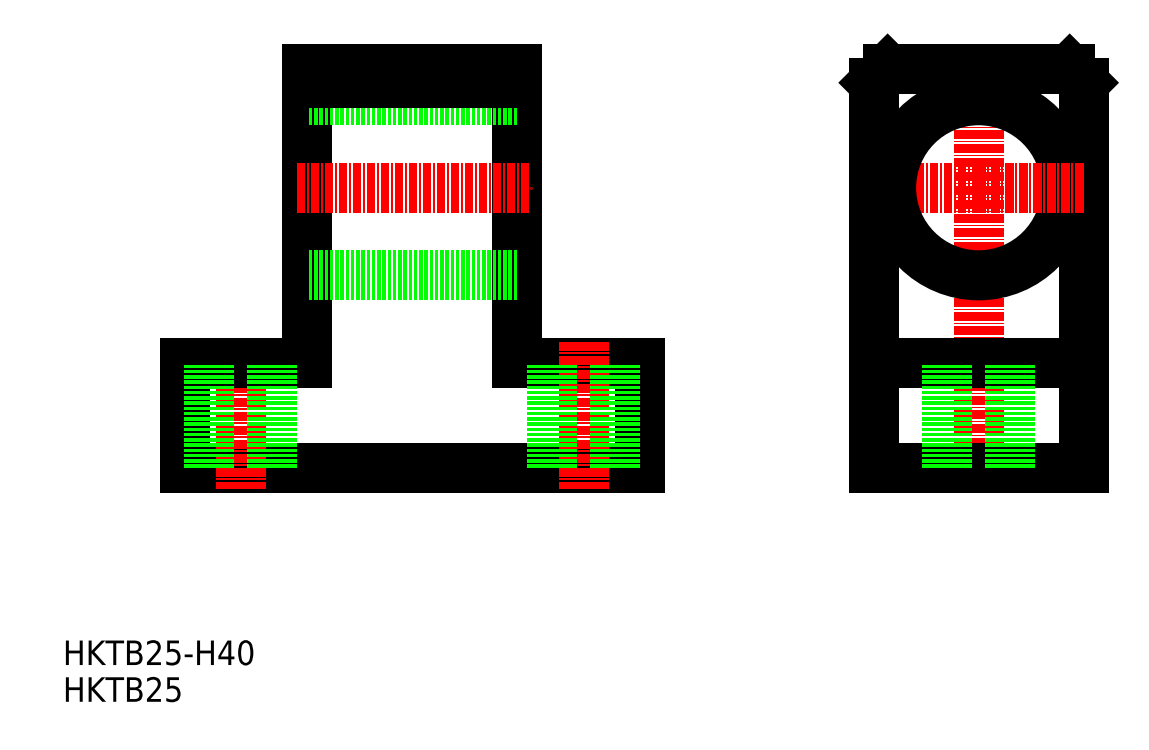
<metadata>
{"format":"dxf","ext":"dxf","renderer":"ezdxf+matplotlib","layout":"modelspace","background":"white","min_lineweight":24,"dpi":150}
</metadata>
<code>
0
SECTION
2
ENTITIES
0
TEXT
8
0
10
0.4548
20
0.9285
30
0
40
3.5
1
HKTB25
0
TEXT
8
0
10
0.4548
20
6.175
30
0
40
3.5
1
HKTB25-H40
0
LINE
8
0
10
82.82
20
34.33
30
0
11
17.82
21
34.33
31
0
0
LINE
8
CENTER
10
25.82
20
52.33
30
0
11
25.82
21
31.33
31
0
0
LINE
8
0
10
17.82
20
34.33
30
0
11
17.82
21
49.33
31
0
0
LINE
8
0
10
17.82
20
49.33
30
0
11
35.32
21
49.33
31
0
0
LINE
8
0
10
65.32
20
49.33
30
0
11
82.82
21
49.33
31
0
0
LINE
8
CENTER
10
74.82
20
52.33
30
0
11
74.82
21
31.33
31
0
0
LINE
8
0
10
82.82
20
34.33
30
0
11
82.82
21
49.33
31
0
0
LINE
8
0
10
35.32
20
91.33
30
0
11
35.32
21
49.33
31
0
0
LINE
8
0
10
65.32
20
49.33
30
0
11
65.32
21
91.33
31
0
0
LINE
8
0
10
65.32
20
61.83
30
0
11
35.32
21
61.83
31
0
0
LINE
8
CENTER
10
33.82
20
74.33
30
0
11
67.32
21
74.33
31
0
0
LINE
8
0
10
65.32
20
86.83
30
0
11
35.32
21
86.83
31
0
0
LINE
8
0
10
65.32
20
91.33
30
0
11
35.32
21
91.33
31
0
0
LINE
8
0
10
65.32
20
89.33
30
0
11
35.32
21
89.33
31
0
0
LINE
8
CENTER
10
131.2
20
31.33
30
0
11
131.2
21
94.33
31
0
0
LINE
8
0
10
116.2
20
34.33
30
0
11
116.2
21
89.33
31
0
0
LINE
8
0
10
146.2
20
34.33
30
0
11
146.2
21
89.33
31
0
0
LINE
8
0
10
131.2
20
34.33
30
0
11
116.2
21
34.33
31
0
0
LINE
8
0
10
131.2
20
34.33
30
0
11
146.2
21
34.33
31
0
0
LINE
8
CENTER
10
116.2
20
74.33
30
0
11
131.2
21
74.33
31
0
0
LINE
8
0
10
118.2
20
91.33
30
0
11
131.2
21
91.33
31
0
0
LINE
8
0
10
116.2
20
49.33
30
0
11
131.2
21
49.33
31
0
0
CIRCLE
8
0
10
131.2
20
74.33
30
0
40
12.5
0
LINE
8
0
10
116.2
20
89.33
30
0
11
118.2
21
91.33
31
0
0
LINE
8
0
10
146.2
20
49.33
30
0
11
131.2
21
49.33
31
0
0
LINE
8
CENTER
10
146.2
20
74.33
30
0
11
131.2
21
74.33
31
0
0
LINE
8
0
10
144.2
20
91.33
30
0
11
131.2
21
91.33
31
0
0
LINE
8
0
10
146.2
20
89.33
30
0
11
144.2
21
91.33
31
0
0
LINE
8
0
10
79.32
20
34.33
30
0
11
79.32
21
49.33
31
0
0
LINE
8
0
10
70.32
20
34.33
30
0
11
70.32
21
49.33
31
0
0
LINE
8
0
10
30.32
20
34.33
30
0
11
30.32
21
49.33
31
0
0
LINE
8
0
10
21.32
20
34.33
30
0
11
21.32
21
49.33
31
0
0
LINE
8
0
10
135.7
20
34.33
30
0
11
135.7
21
49.33
31
0
0
LINE
8
0
10
126.7
20
34.33
30
0
11
126.7
21
49.33
31
0
0
ENDSEC
0
EOF

</code>
